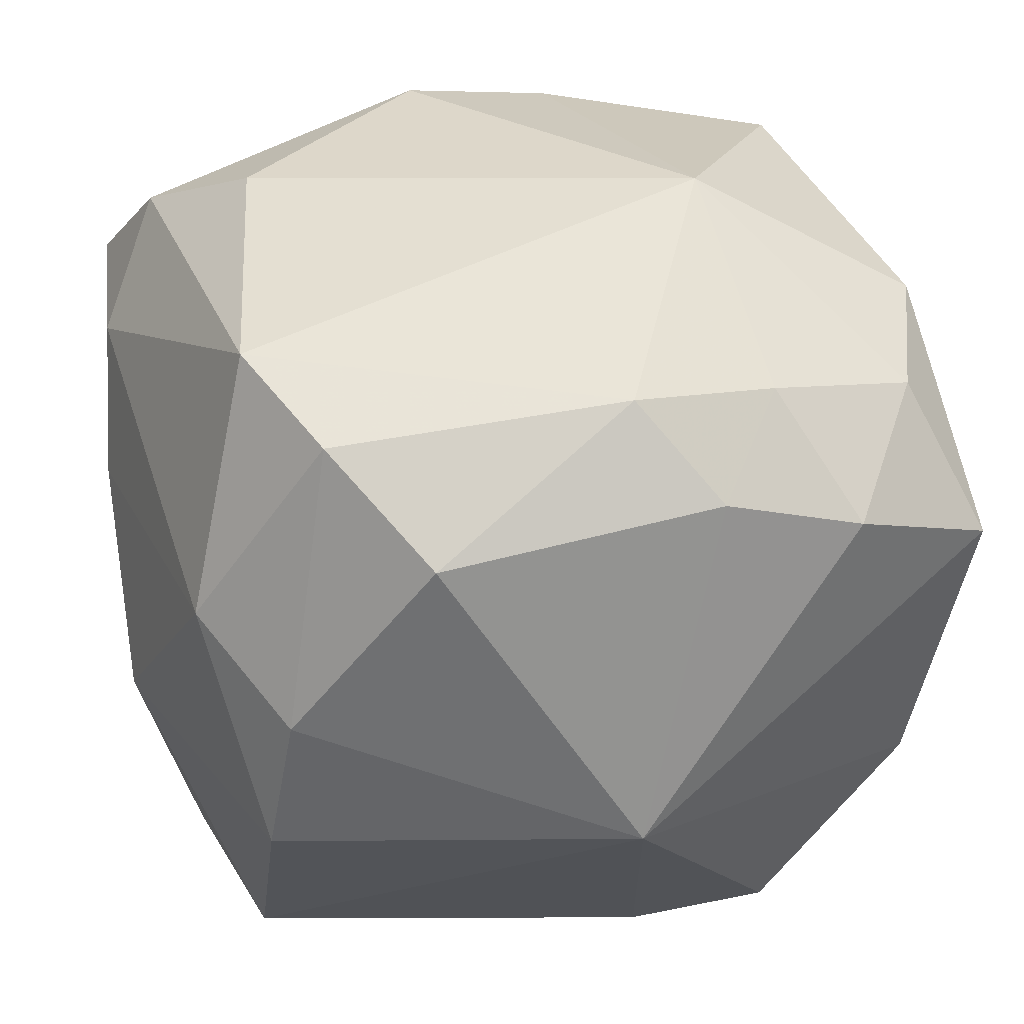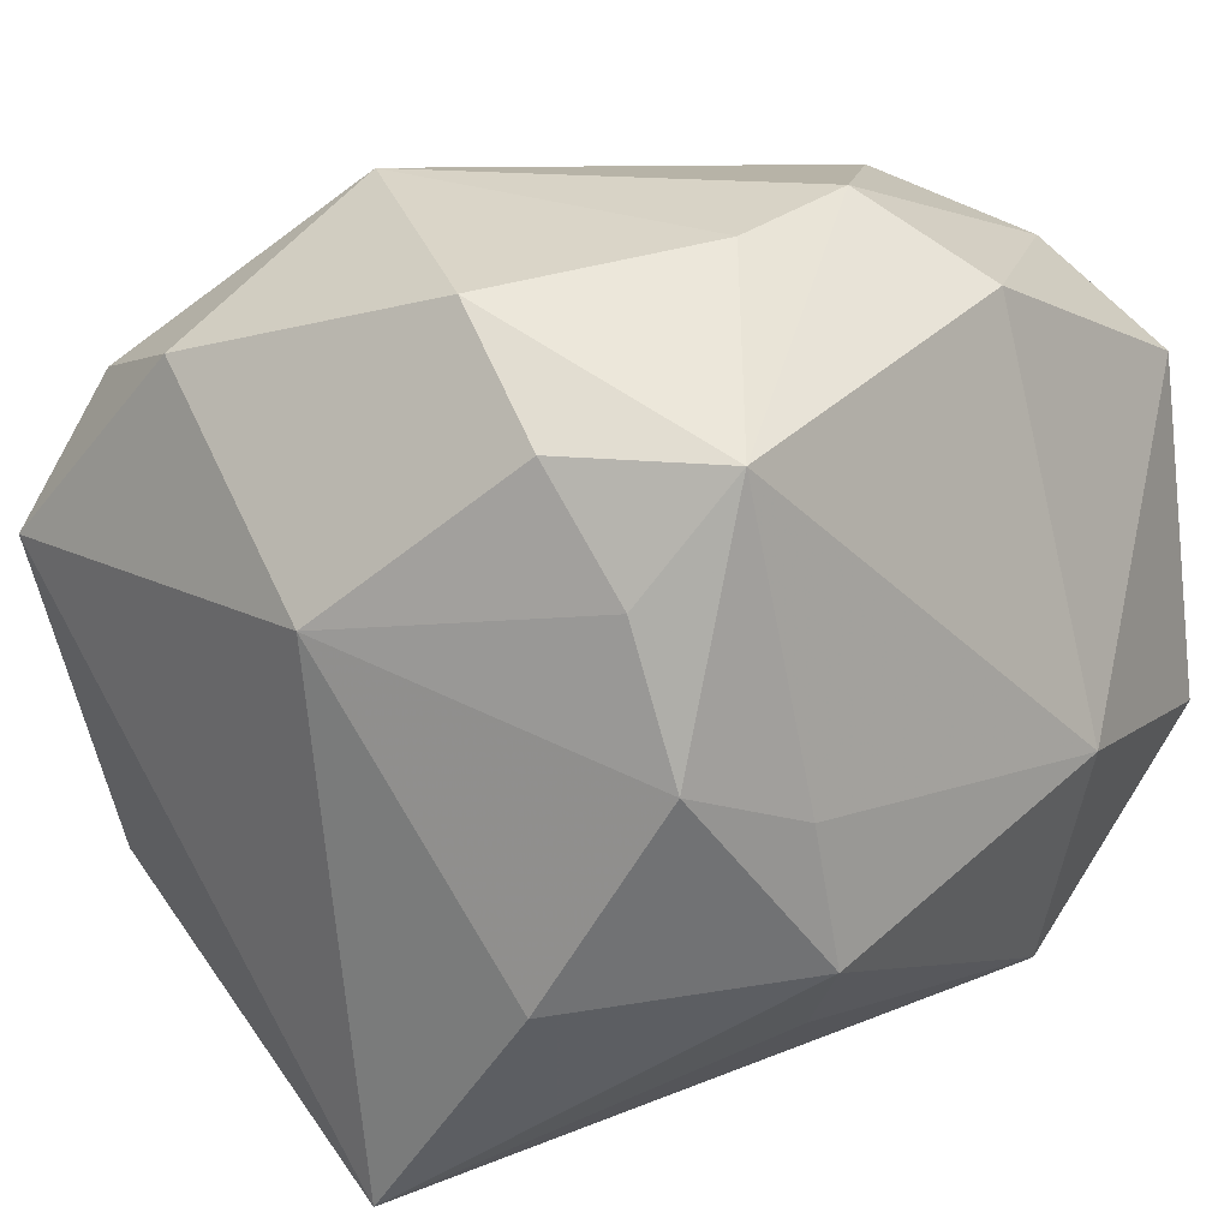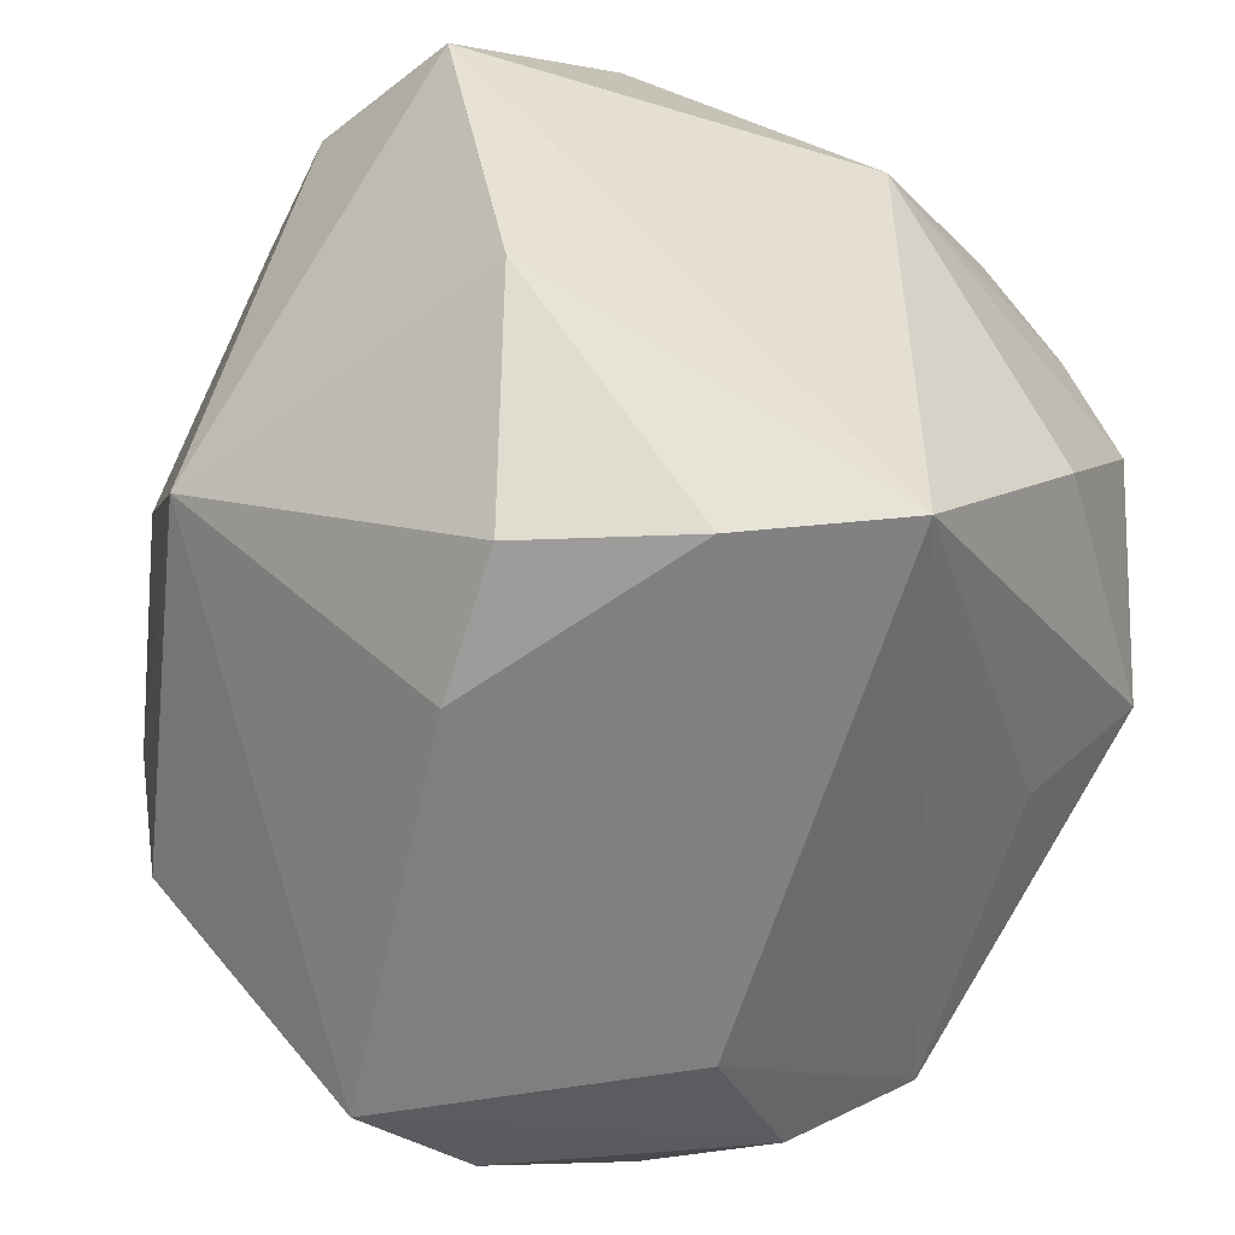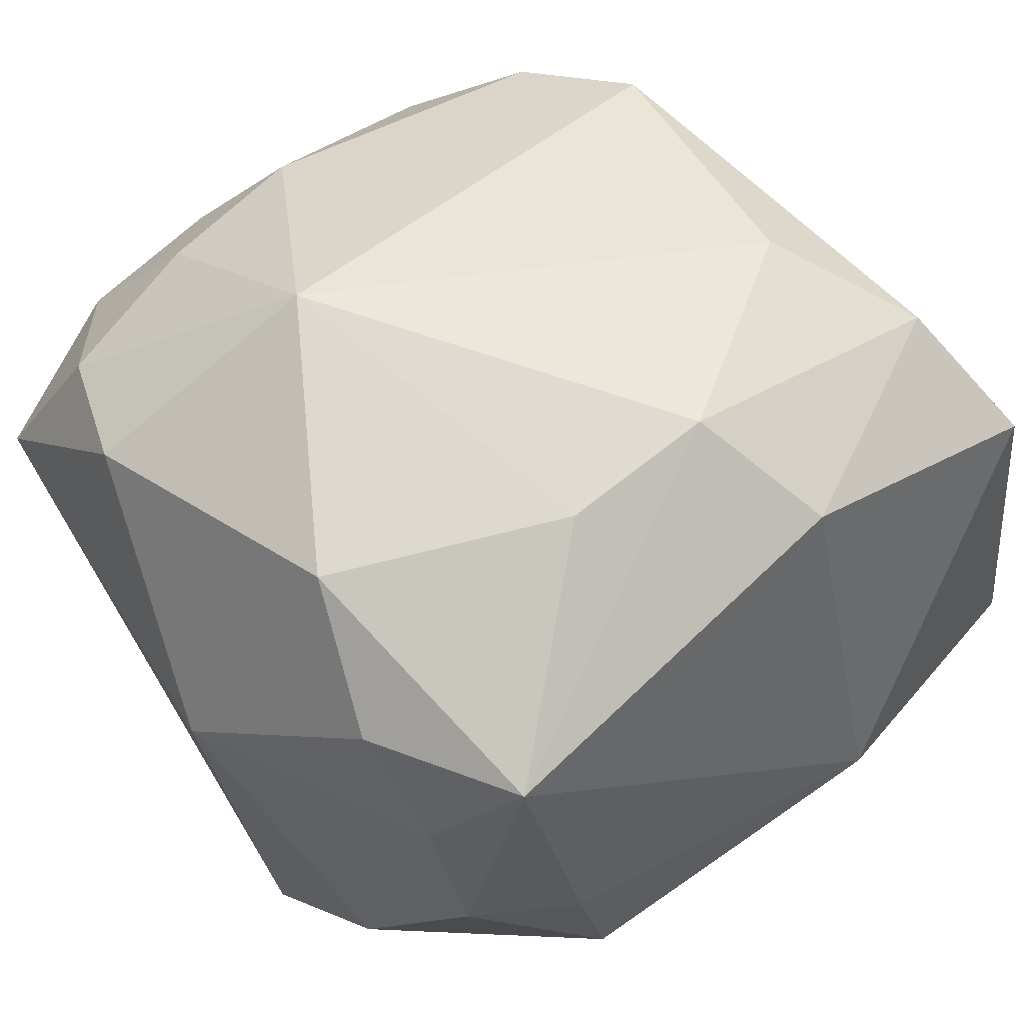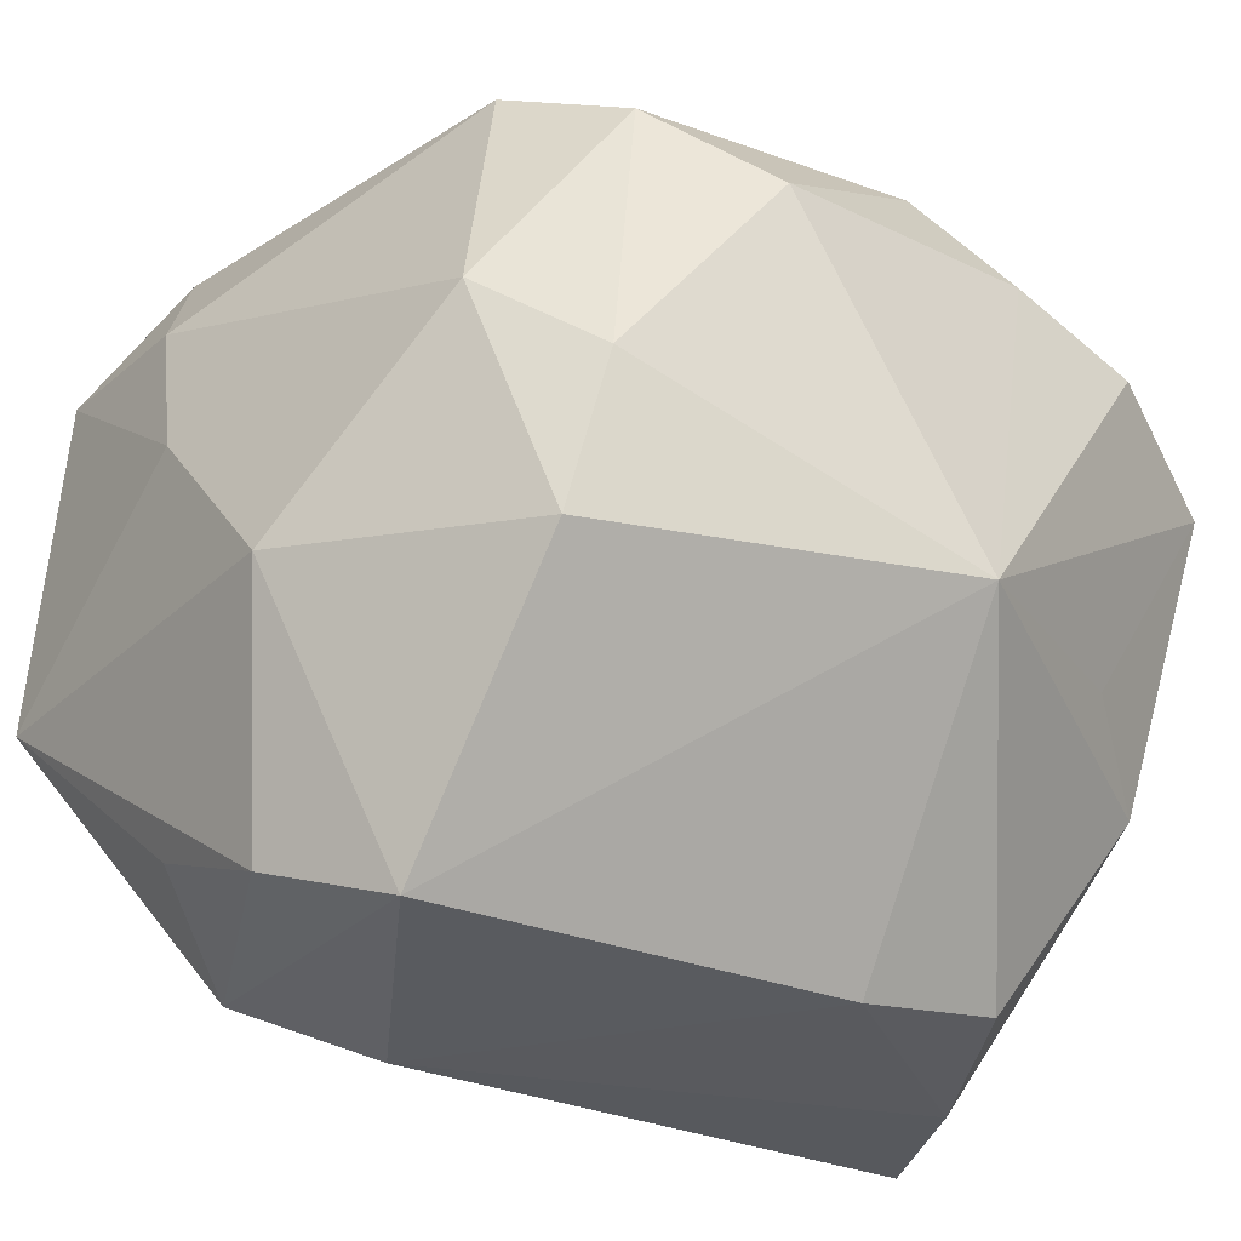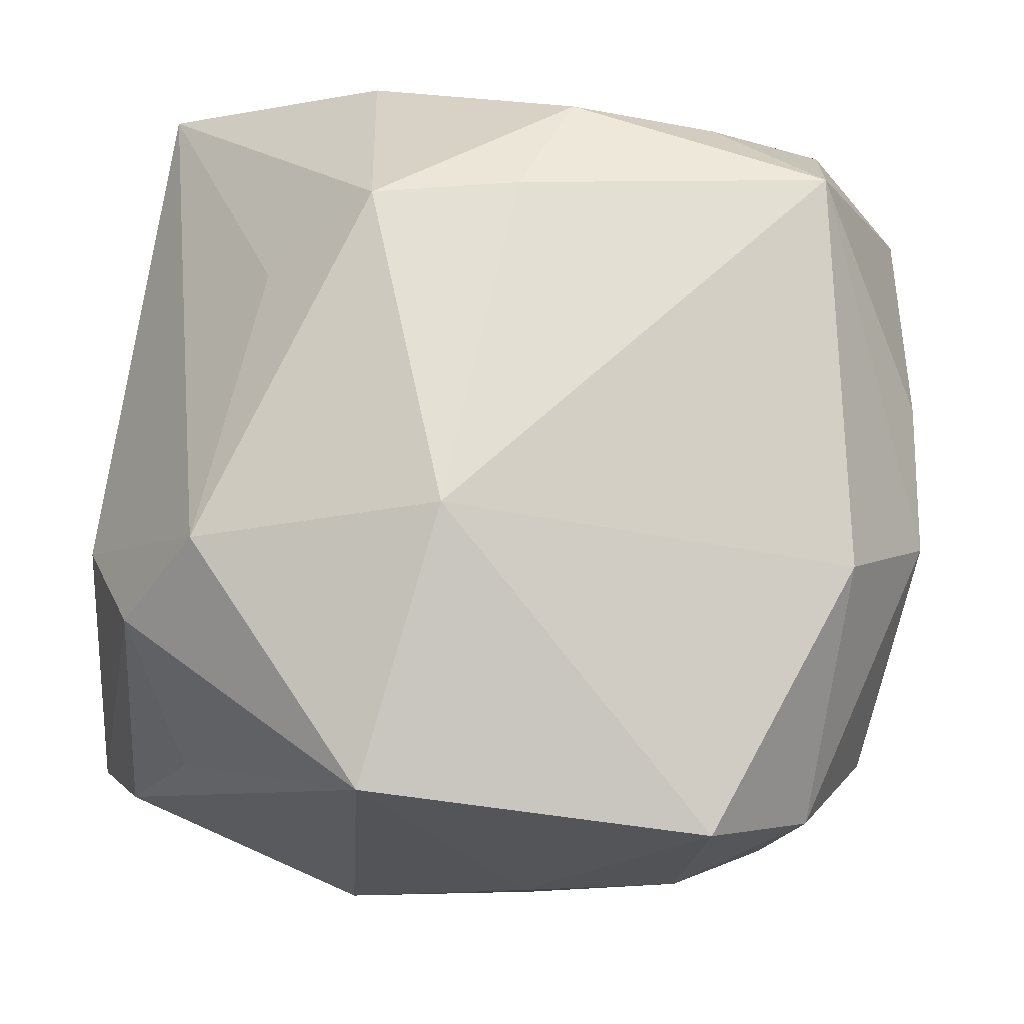
<metadata>
{"format":"obj","ext":"obj","renderer":"f3d","projection":"perspective","resolution":1024,"background":"white","views":[{"elev":27.0,"azim":-7.3,"up":"+Z"},{"elev":21.6,"azim":137.3,"up":"+Z"},{"elev":-59.6,"azim":70.9,"up":"+Z"},{"elev":62.9,"azim":148.7,"up":"+Z"},{"elev":-32.2,"azim":-34.6,"up":"+Z"},{"elev":67.0,"azim":-84.8,"up":"+Y"}]}
</metadata>
<code>
v -0.009713 -0.03288 0.01219
v 0.008192 -0.0146 -0.03168
v -0.02014 -0.02885 -0.002222
v -0.02658 -0.02213 0.004245
v 0.005471 -0.03264 -0.01139
v 0.02181 -0.0239 -0.009457
v 0.029 0.007844 -0.03077
v -0.006858 0.01388 0.032
v -0.02726 -0.001201 -0.02736
v 0.01233 -0.01001 0.032
v -0.03268 0.02428 -0.007737
v 0.01888 -0.01484 -0.02994
v -0.02226 -0.01841 0.02324
v 0.02385 0.01871 0.02216
v 0.02119 0.02802 0.002878
v 0.02159 -0.02939 0.01223
v -0.01217 0.02246 0.02617
v 0.0291 -0.01799 -0.01412
v 0.02212 0.0245 0.0136
v 0.02617 0.02011 -0.01303
v -0.02191 -0.02626 -0.01356
v 0.02418 -0.003362 -0.03134
v 0.03263 0.006913 0.0102
v -0.01919 0.01723 -0.02691
v -0.03261 0.02039 0.01721
v -0.01122 0.00955 -0.03168
v -0.01538 0.02535 -0.02163
v 0.03247 -0.02377 0.008063
v 0.006465 0.02473 -0.01879
v 0.02164 0.009291 0.02936
v 0.005086 -0.02689 0.02184
v 0.02671 -0.0206 0.01919
v 0.01575 -0.02451 0.02111
v 0.029 -0.01066 0.02277
v -0.02848 0.01164 0.02449
v 0.01266 0.0308 -0.0005069
v -0.02075 0.002512 0.02909
v 0.01124 -0.03044 0.01487
v 0.01063 0.03127 -0.01113
v -0.01691 -0.02659 0.01924
v -0.032 -0.007617 -0.009712
v -0.03254 0.006586 0.0153
v 0.00429 0.01515 0.03089
v -0.0277 0.01007 -0.02205
v -0.02257 -0.01085 -0.03168
v -0.0332 0.003373 0.003992
v -0.01348 0.03127 -0.003603
v 0.01639 0.02827 0.02217
f 9 45 41
f 5 45 2
f 2 45 26
f 27 7 26
f 12 18 5
f 5 2 12
f 46 42 25
f 28 7 23
f 28 18 7
f 28 16 5
f 5 3 21
f 21 45 5
f 41 45 21
f 1 3 5
f 13 42 4
f 41 21 4
f 4 21 3
f 4 46 41
f 42 46 4
f 10 37 13
f 8 37 10
f 29 39 7
f 7 27 29
f 29 27 39
f 24 27 26
f 9 44 24
f 26 45 24
f 45 9 24
f 11 46 25
f 11 24 44
f 27 24 11
f 41 46 11
f 11 9 41
f 11 44 9
f 8 48 17
f 22 12 2
f 26 7 22
f 22 2 26
f 7 18 22
f 18 12 22
f 5 18 6
f 6 28 5
f 18 28 6
f 3 1 40
f 40 4 3
f 13 4 40
f 35 42 13
f 13 37 35
f 25 42 35
f 35 37 8
f 35 17 25
f 8 17 35
f 23 14 34
f 34 28 23
f 39 27 47
f 27 11 47
f 47 11 25
f 25 17 47
f 47 17 48
f 23 7 20
f 20 15 23
f 7 39 20
f 39 15 20
f 19 48 14
f 19 15 48
f 19 14 23
f 23 15 19
f 31 10 13
f 13 40 31
f 31 40 1
f 30 34 14
f 10 34 30
f 14 48 30
f 32 34 10
f 16 28 32
f 28 34 32
f 39 47 36
f 36 47 48
f 36 15 39
f 48 15 36
f 38 31 1
f 5 16 38
f 38 1 5
f 8 10 43
f 10 30 43
f 43 48 8
f 43 30 48
f 10 31 33
f 33 32 10
f 16 32 33
f 33 38 16
f 31 38 33

</code>
